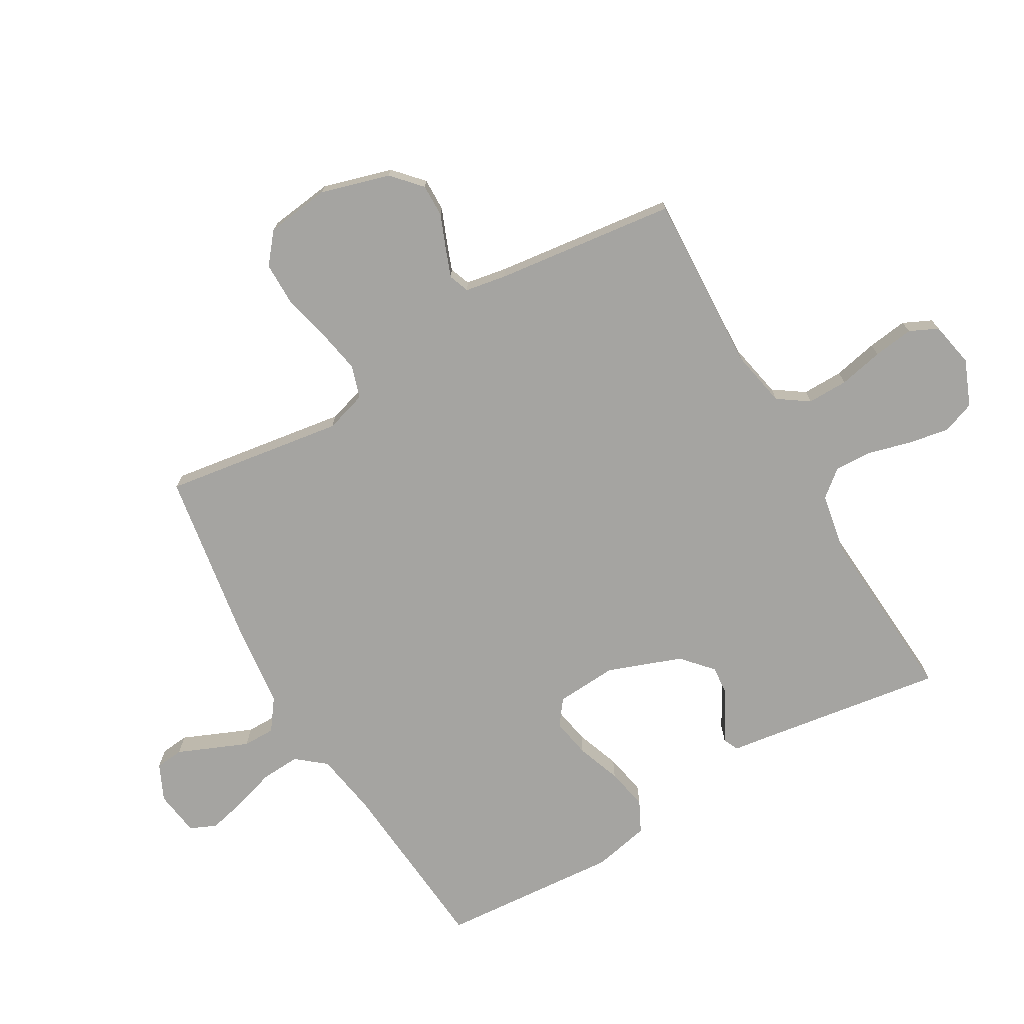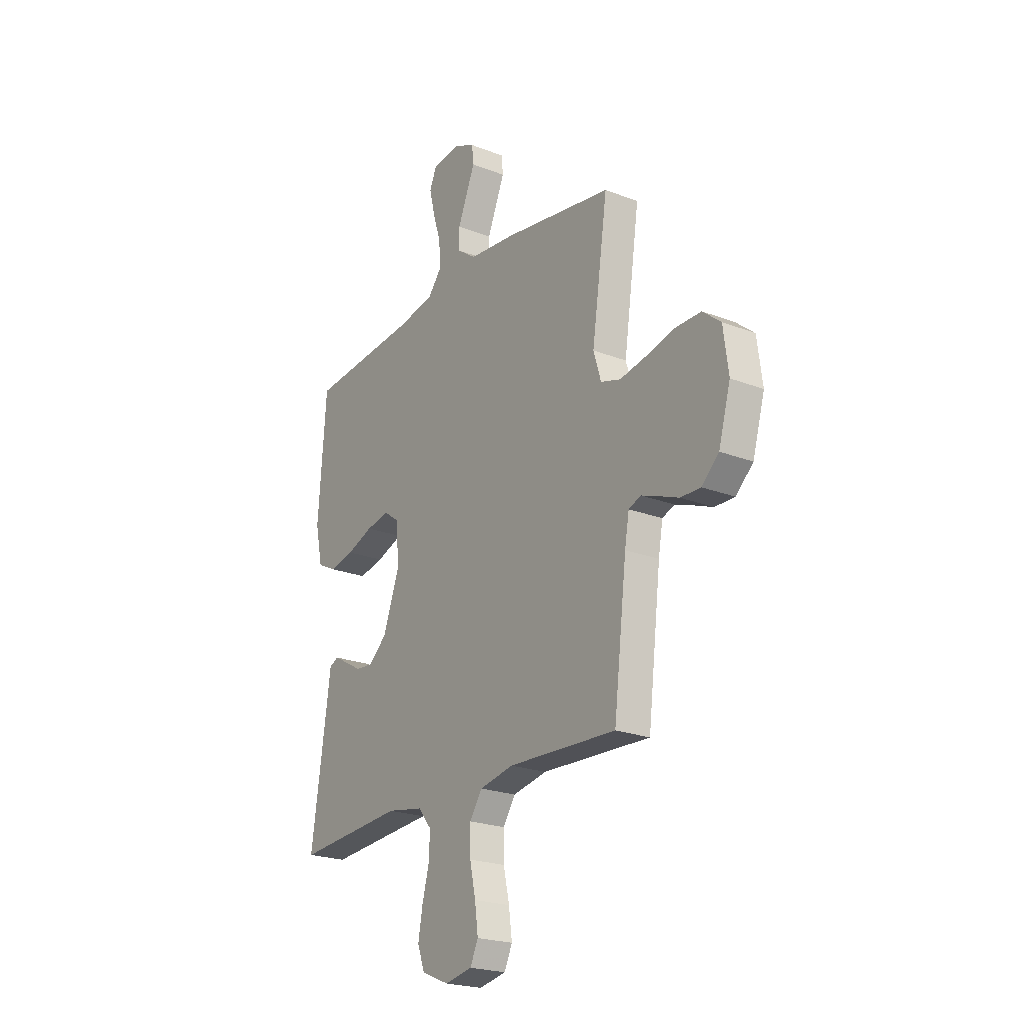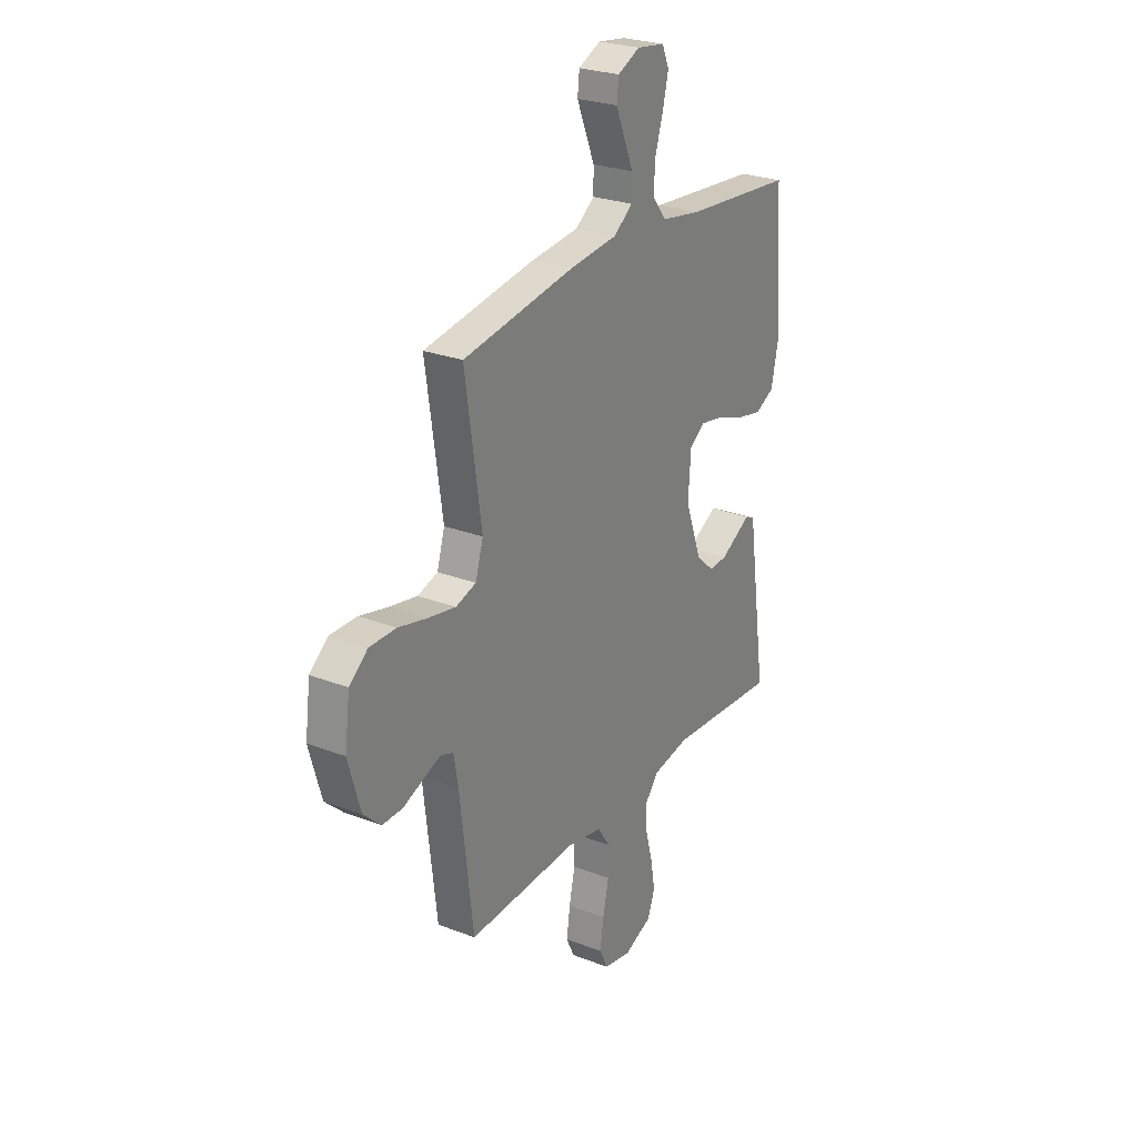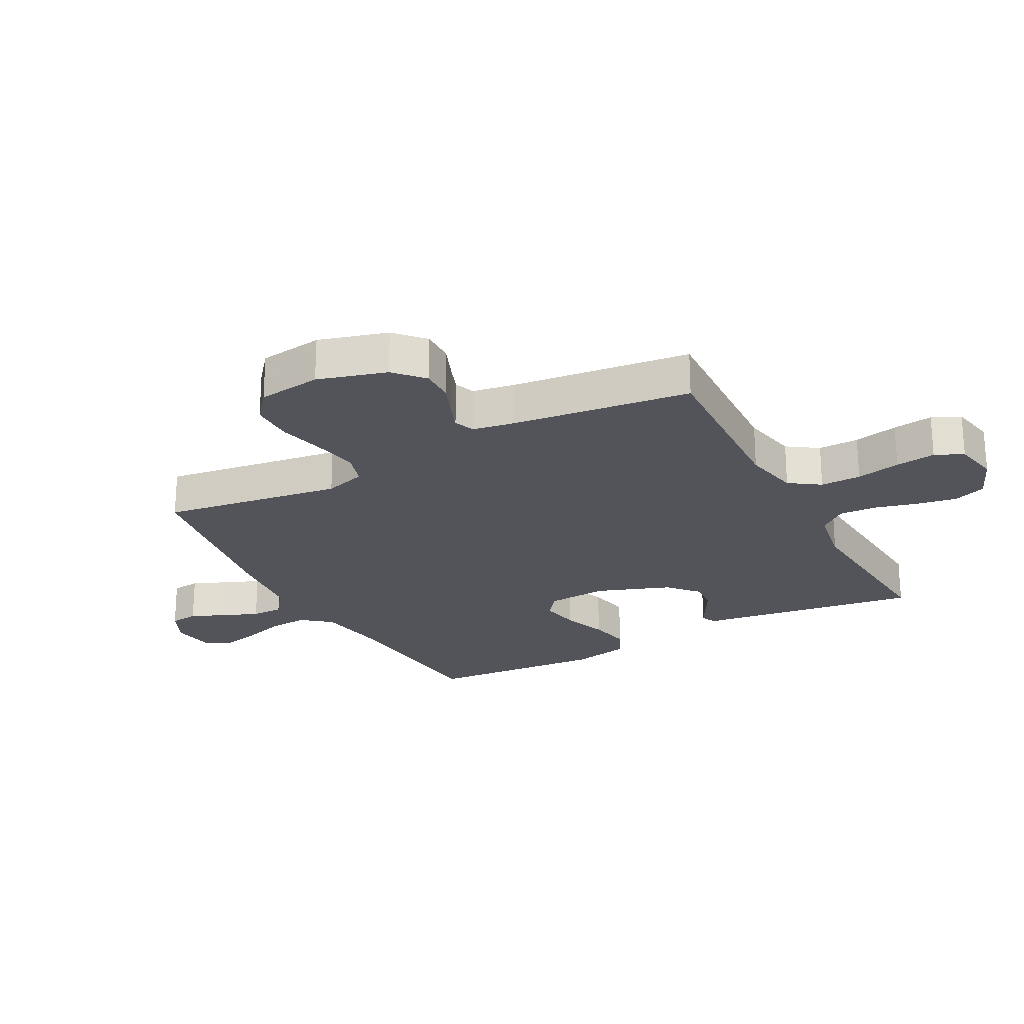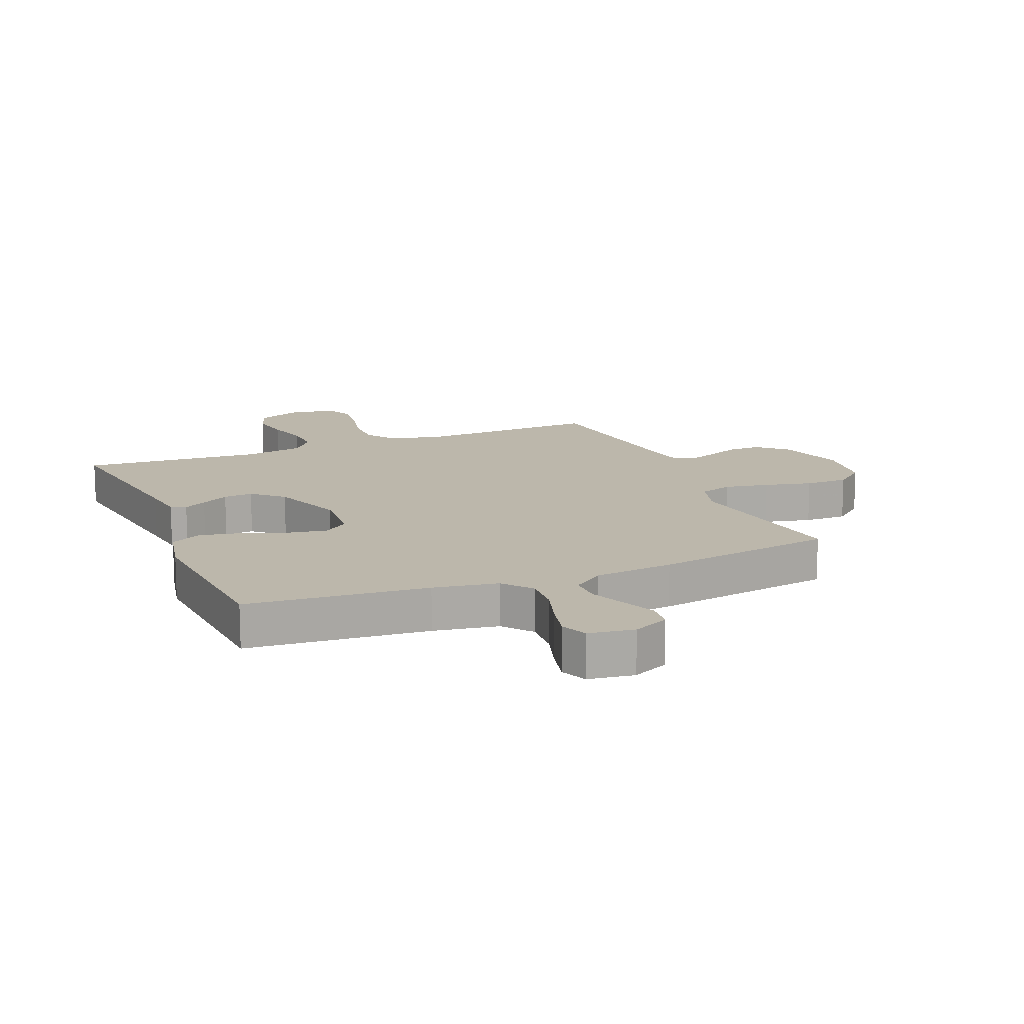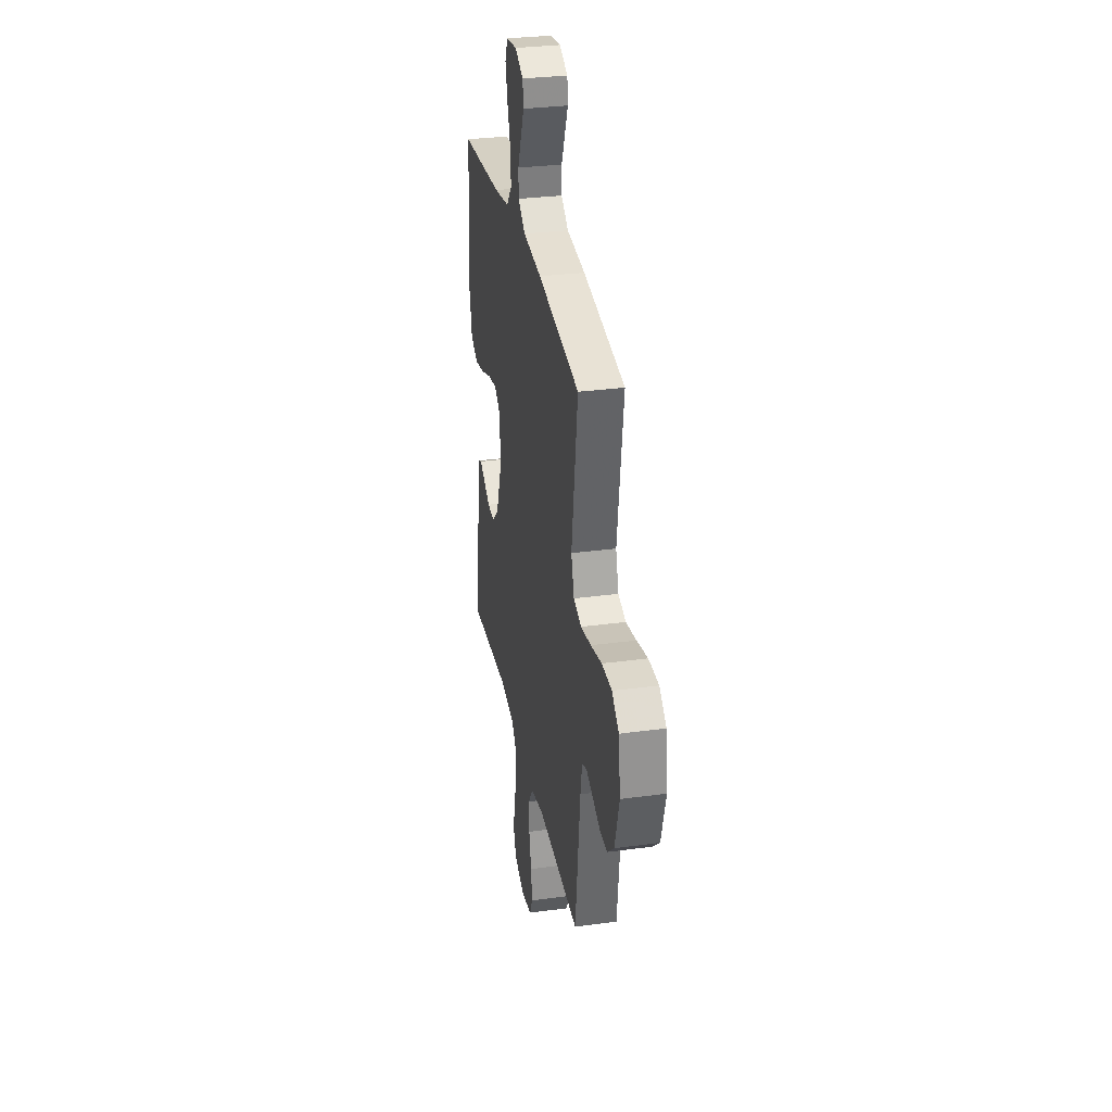
<metadata>
{"format":"obj","ext":"obj","renderer":"f3d","projection":"perspective","resolution":1024,"background":"white","views":[{"elev":-73.4,"azim":120.0,"up":"+Y"},{"elev":-22.4,"azim":56.1,"up":"+Z"},{"elev":26.2,"azim":121.3,"up":"+Z"},{"elev":-23.7,"azim":118.1,"up":"+Y"},{"elev":14.3,"azim":-22.5,"up":"+Y"},{"elev":31.2,"azim":79.1,"up":"+Z"}]}
</metadata>
<code>
v -0.5 0.07 -0.5
v -0.456 0.07 -0.2
v -0.446 0.07 -0.129
v -0.421 0.07 -0.117
v -0.383 0.07 -0.138
v -0.337 0.07 -0.164
v -0.288 0.07 -0.168
v -0.238 0.07 -0.123
v -0.193 0.07 0
v -0.2 0.07 0.102
v -0.242 0.07 0.133
v -0.307 0.07 0.121
v -0.381 0.07 0.094
v -0.45 0.07 0.08
v -0.502 0.07 0.106
v -0.522 0.07 0.2
v -0.5 0.07 0.5
v -0.2 0.07 0.526
v -0.093 0.07 0.544
v -0.054 0.07 0.592
v -0.058 0.07 0.657
v -0.08 0.07 0.727
v -0.095 0.07 0.79
v -0.076 0.07 0.834
v 0 0.07 0.845
v 0.06 0.07 0.817
v 0.065 0.07 0.77
v 0.041 0.07 0.713
v 0.016 0.07 0.653
v 0.016 0.07 0.6
v 0.068 0.07 0.562
v 0.2 0.07 0.548
v 0.5 0.07 0.5
v 0.456 0.07 0.2
v 0.477 0.07 0.131
v 0.532 0.07 0.114
v 0.606 0.07 0.128
v 0.685 0.07 0.147
v 0.757 0.07 0.147
v 0.807 0.07 0.106
v 0.821 0.07 0
v 0.788 0.07 -0.115
v 0.74 0.07 -0.159
v 0.685 0.07 -0.158
v 0.63 0.07 -0.136
v 0.582 0.07 -0.118
v 0.548 0.07 -0.131
v 0.536 0.07 -0.2
v 0.5 0.07 -0.5
v 0.2 0.07 -0.487
v 0.106 0.07 -0.506
v 0.071 0.07 -0.557
v 0.072 0.07 -0.625
v 0.088 0.07 -0.699
v 0.097 0.07 -0.766
v 0.075 0.07 -0.813
v 0 0.07 -0.828
v -0.076 0.07 -0.797
v -0.096 0.07 -0.743
v -0.084 0.07 -0.675
v -0.065 0.07 -0.604
v -0.062 0.07 -0.541
v -0.099 0.07 -0.496
v -0.2 0.07 -0.478
v -0.5 0 -0.5
v -0.456 0 -0.2
v -0.446 0 -0.129
v -0.421 0 -0.117
v -0.383 0 -0.138
v -0.337 0 -0.164
v -0.288 0 -0.168
v -0.238 0 -0.123
v -0.193 0 0
v -0.2 0 0.102
v -0.242 0 0.133
v -0.307 0 0.121
v -0.381 0 0.094
v -0.45 0 0.08
v -0.502 0 0.106
v -0.522 0 0.2
v -0.5 0 0.5
v -0.2 0 0.526
v -0.093 0 0.544
v -0.054 0 0.592
v -0.058 0 0.657
v -0.08 0 0.727
v -0.095 0 0.79
v -0.076 0 0.834
v 0 0 0.845
v 0.06 0 0.817
v 0.065 0 0.77
v 0.041 0 0.713
v 0.016 0 0.653
v 0.016 0 0.6
v 0.068 0 0.562
v 0.2 0 0.548
v 0.5 0 0.5
v 0.456 0 0.2
v 0.477 0 0.131
v 0.532 0 0.114
v 0.606 0 0.128
v 0.685 0 0.147
v 0.757 0 0.147
v 0.807 0 0.106
v 0.821 0 0
v 0.788 0 -0.115
v 0.74 0 -0.159
v 0.685 0 -0.158
v 0.63 0 -0.136
v 0.582 0 -0.118
v 0.548 0 -0.131
v 0.536 0 -0.2
v 0.5 0 -0.5
v 0.2 0 -0.487
v 0.106 0 -0.506
v 0.071 0 -0.557
v 0.072 0 -0.625
v 0.088 0 -0.699
v 0.097 0 -0.766
v 0.075 0 -0.813
v 0 0 -0.828
v -0.076 0 -0.797
v -0.096 0 -0.743
v -0.084 0 -0.675
v -0.065 0 -0.604
v -0.062 0 -0.541
v -0.099 0 -0.496
v -0.2 0 -0.478
f 59 60 61
f 58 59 61
f 57 58 61
f 56 57 61
f 55 56 61
f 54 55 61
f 53 54 61
f 52 53 61 62
f 51 52 62 63
f 48 49 50
f 51 63 64
f 50 51 64
f 48 50 64
f 47 48 64
f 43 44 45
f 42 43 45
f 41 42 45
f 40 41 45
f 39 40 45
f 38 39 45
f 37 38 45
f 36 37 45 46
f 35 36 46 47
f 31 32 33 34
f 35 47 64
f 34 35 64
f 31 34 64
f 30 31 64
f 26 27 28
f 25 26 28
f 24 25 28
f 23 24 28
f 22 23 28
f 21 22 28
f 20 21 28 29
f 29 30 64
f 20 29 64
f 19 20 64
f 16 17 18
f 15 16 18
f 14 15 18
f 13 14 18
f 12 13 18
f 11 12 18 19
f 4 5 6
f 3 4 6
f 2 3 6
f 2 6 7
f 1 2 7
f 64 1 7 8
f 10 11 19
f 9 10 19
f 9 19 64
f 8 9 64
f 125 124 123
f 125 123 122
f 125 122 121
f 125 121 120
f 125 120 119
f 125 119 118
f 125 118 117
f 126 125 117 116
f 127 126 116 115
f 114 113 112
f 128 127 115
f 128 115 114
f 128 114 112
f 128 112 111
f 109 108 107
f 109 107 106
f 109 106 105
f 109 105 104
f 109 104 103
f 109 103 102
f 109 102 101
f 110 109 101 100
f 111 110 100 99
f 98 97 96 95
f 128 111 99
f 128 99 98
f 128 98 95
f 128 95 94
f 92 91 90
f 92 90 89
f 92 89 88
f 92 88 87
f 92 87 86
f 92 86 85
f 93 92 85 84
f 128 94 93
f 128 93 84
f 128 84 83
f 82 81 80
f 82 80 79
f 82 79 78
f 82 78 77
f 82 77 76
f 83 82 76 75
f 70 69 68
f 70 68 67
f 70 67 66
f 71 70 66
f 71 66 65
f 72 71 65 128
f 83 75 74
f 83 74 73
f 128 83 73
f 128 73 72
f 1 65 66 2
f 2 66 67 3
f 3 67 68 4
f 4 68 69 5
f 5 69 70 6
f 6 70 71 7
f 7 71 72 8
f 8 72 73 9
f 9 73 74 10
f 10 74 75 11
f 11 75 76 12
f 12 76 77 13
f 13 77 78 14
f 14 78 79 15
f 15 79 80 16
f 16 80 81 17
f 17 81 82 18
f 18 82 83 19
f 19 83 84 20
f 20 84 85 21
f 21 85 86 22
f 22 86 87 23
f 23 87 88 24
f 24 88 89 25
f 25 89 90 26
f 26 90 91 27
f 27 91 92 28
f 28 92 93 29
f 29 93 94 30
f 30 94 95 31
f 31 95 96 32
f 32 96 97 33
f 33 97 98 34
f 34 98 99 35
f 35 99 100 36
f 36 100 101 37
f 37 101 102 38
f 38 102 103 39
f 39 103 104 40
f 40 104 105 41
f 41 105 106 42
f 42 106 107 43
f 43 107 108 44
f 44 108 109 45
f 45 109 110 46
f 46 110 111 47
f 47 111 112 48
f 48 112 113 49
f 49 113 114 50
f 50 114 115 51
f 51 115 116 52
f 52 116 117 53
f 53 117 118 54
f 54 118 119 55
f 55 119 120 56
f 56 120 121 57
f 57 121 122 58
f 58 122 123 59
f 59 123 124 60
f 60 124 125 61
f 61 125 126 62
f 62 126 127 63
f 63 127 128 64
f 64 128 65 1

</code>
